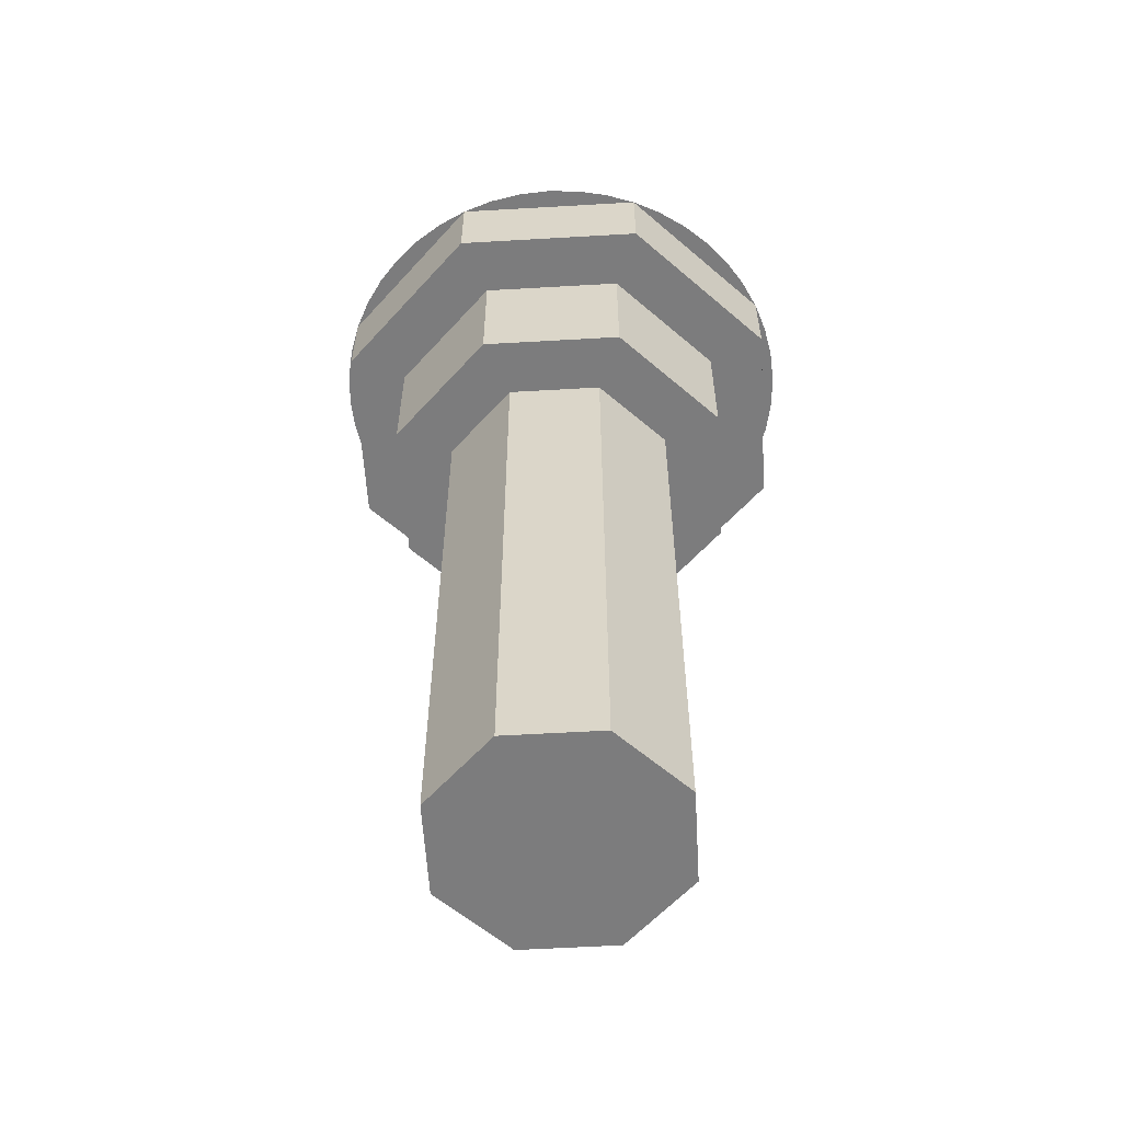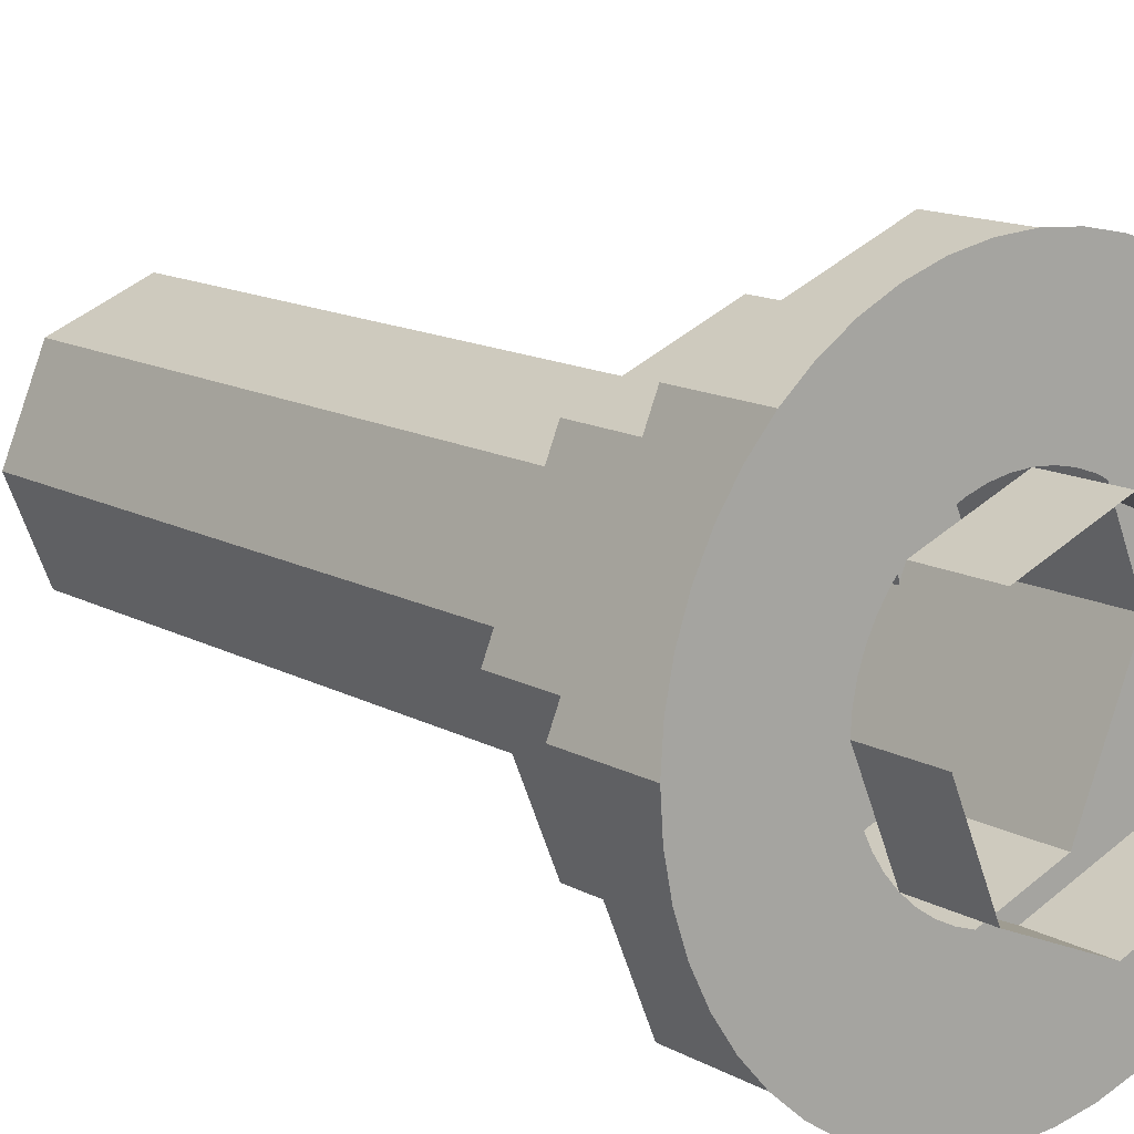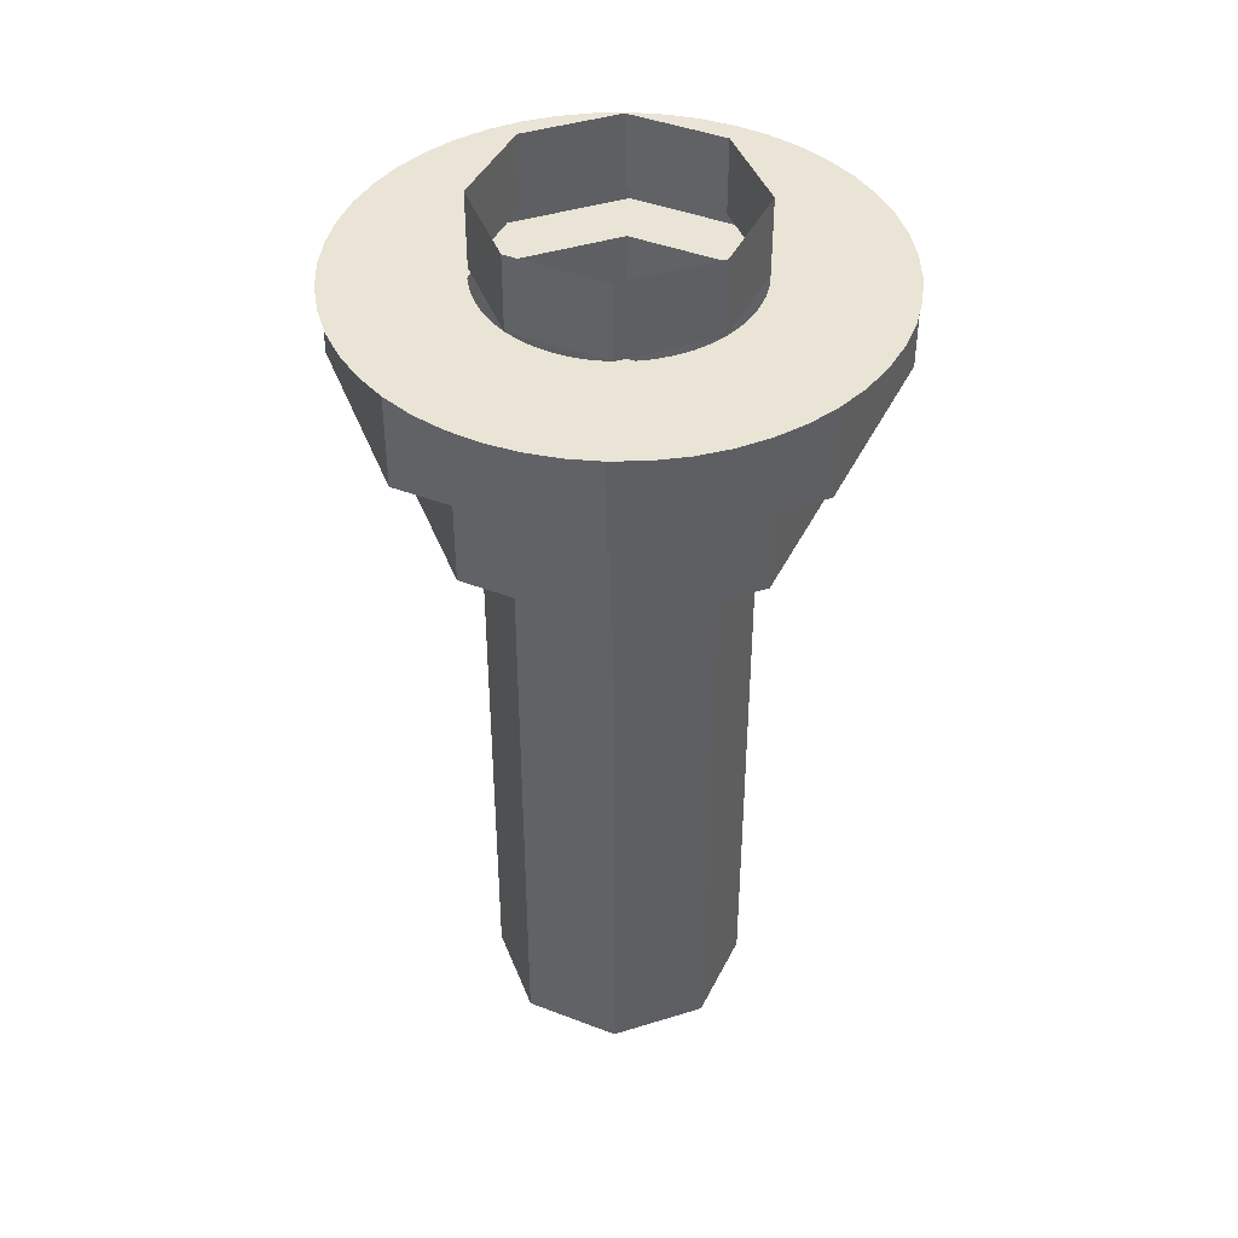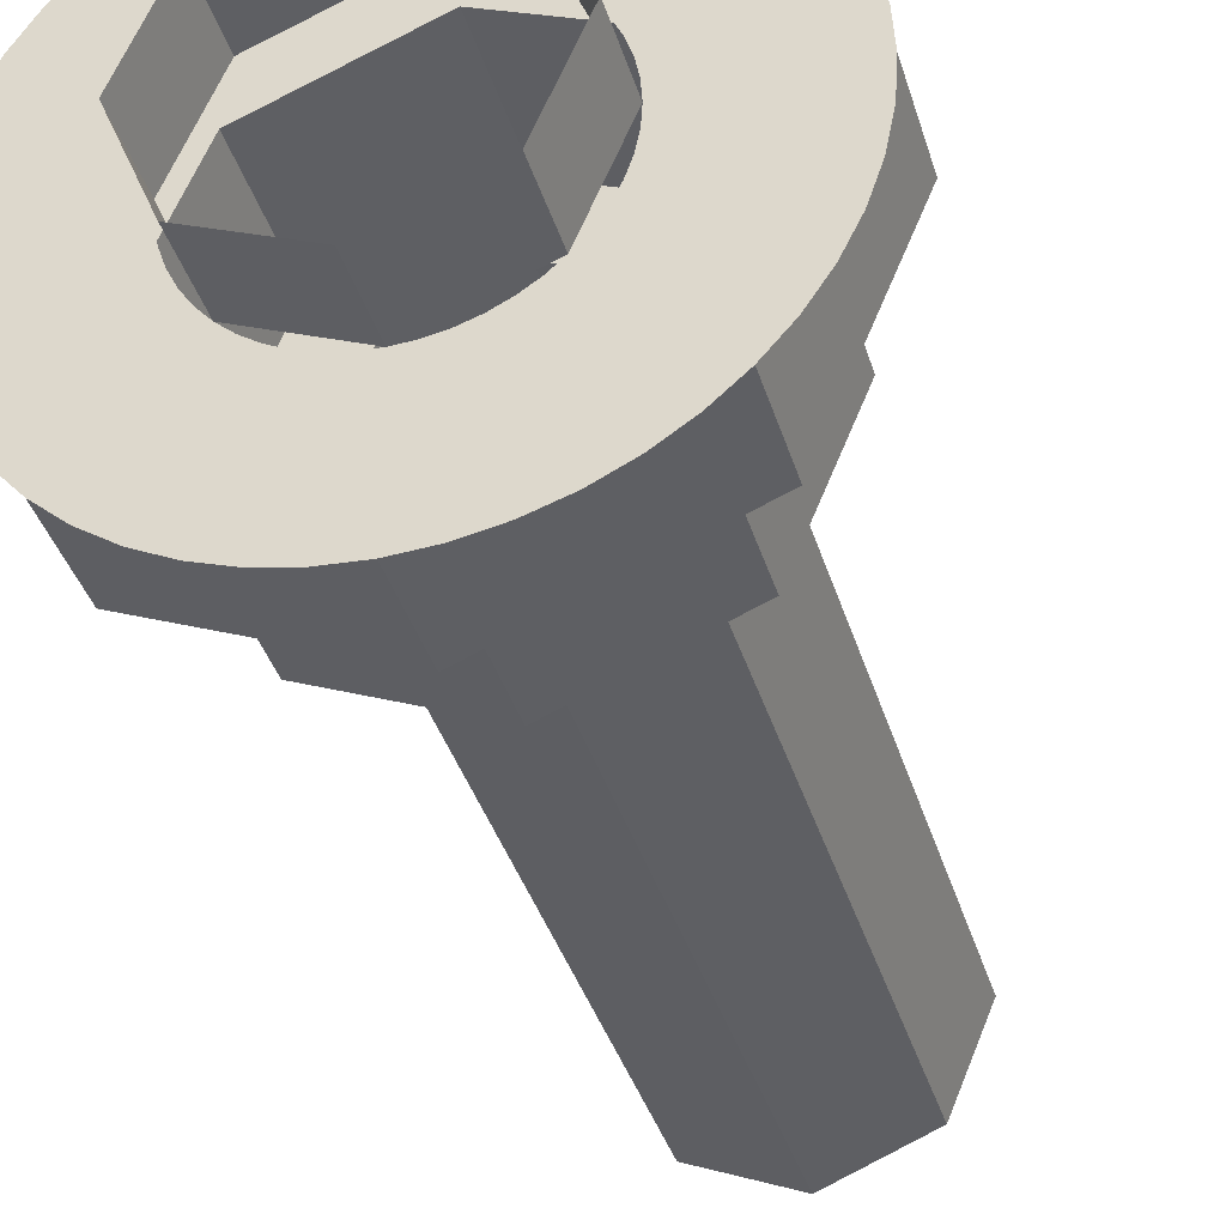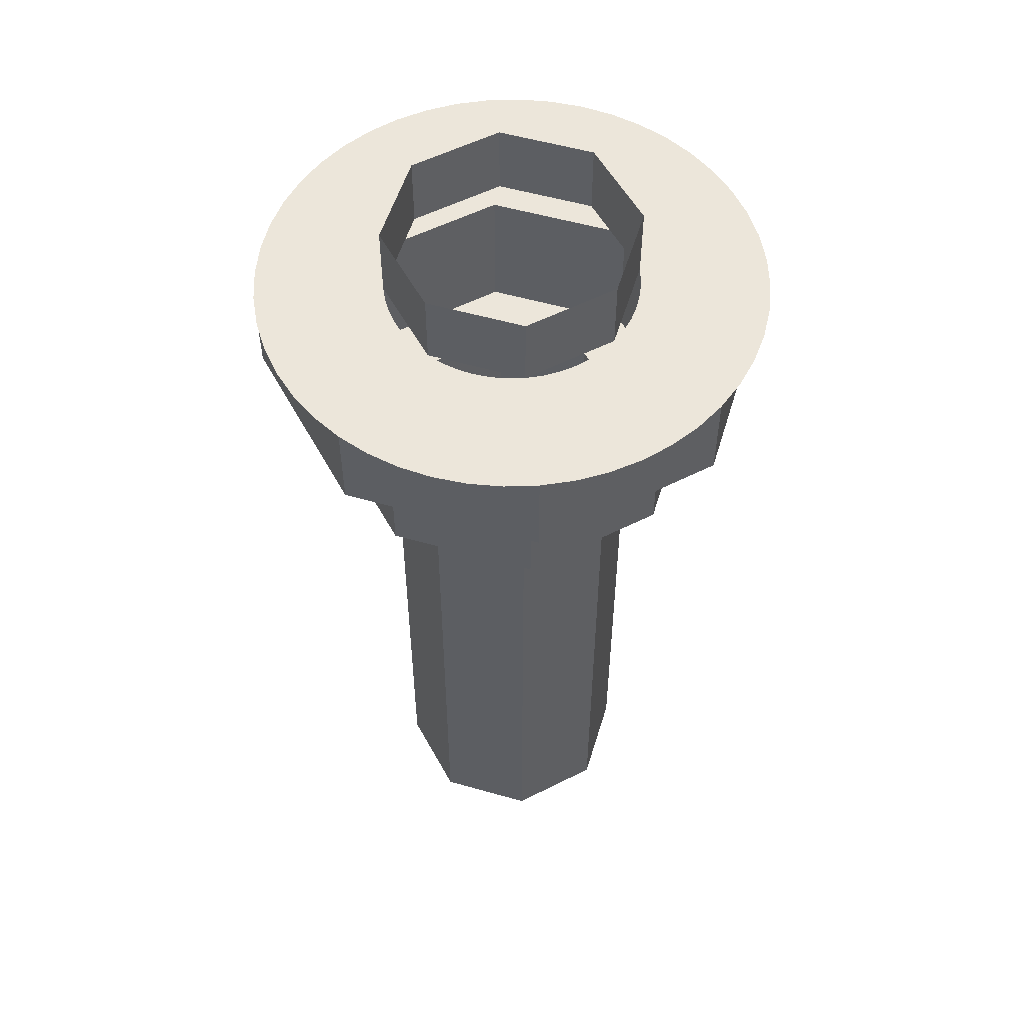
<metadata>
{"format":"obj","ext":"obj","renderer":"f3d","projection":"perspective","resolution":1024,"background":"white","views":[{"elev":-58.8,"azim":160.9,"up":"+Y"},{"elev":13.2,"azim":141.7,"up":"+Z"},{"elev":42.6,"azim":2.2,"up":"+Y"},{"elev":-36.8,"azim":-164.2,"up":"+Z"},{"elev":54.5,"azim":39.3,"up":"+Y"}]}
</metadata>
<code>
v 0 -1 0
v 0.2 -1 0
v 0.1414 -1 0.1414
v 0 -1 0
v 0.1414 -1 0.1414
v 0 -1 0.2
v 0 -1 0
v 0 -1 0.2
v -0.1414 -1 0.1414
v 0 -1 0
v -0.1414 -1 0.1414
v -0.2 -1 0
v 0 -1 0
v -0.2 -1 0
v -0.1414 -1 -0.1414
v 0 -1 0
v -0.1414 -1 -0.1414
v 0 -1 -0.2
v 0 -1 0
v 0 -1 -0.2
v 0.1414 -1 -0.1414
v 0 -1 0
v 0.1414 -1 -0.1414
v 0.2 -1 0
v 0.1414 -1 0.1414
v 0.2 -1 0
v 0.2 0 0
v 0.1414 0 0.1414
v 0 -1 0.2
v 0.1414 -1 0.1414
v 0.1414 0 0.1414
v 0 0 0.2
v -0.1414 -1 0.1414
v 0 -1 0.2
v 0 0 0.2
v -0.1414 0 0.1414
v -0.2 -1 0
v -0.1414 -1 0.1414
v -0.1414 0 0.1414
v -0.2 0 0
v -0.1414 -1 -0.1414
v -0.2 -1 0
v -0.2 0 0
v -0.1414 0 -0.1414
v 0 -1 -0.2
v -0.1414 -1 -0.1414
v -0.1414 0 -0.1414
v 0 0 -0.2
v 0.1414 -1 -0.1414
v 0 -1 -0.2
v 0 0 -0.2
v 0.1414 0 -0.1414
v 0.2 -1 0
v 0.1414 -1 -0.1414
v 0.1414 0 -0.1414
v 0.2 0 0
v 0.3 0 0
v 0.2121 0 0.2121
v 0.1414 0 0.1414
v 0.2 0 0
v 0.2121 0 0.2121
v 0 0 0.3
v 0 0 0.2
v 0.1414 0 0.1414
v 0 0 0.3
v -0.2121 0 0.2121
v -0.1414 0 0.1414
v 0 0 0.2
v -0.2121 0 0.2121
v -0.3 0 0
v -0.2 0 0
v -0.1414 0 0.1414
v -0.3 0 0
v -0.2121 0 -0.2121
v -0.1414 0 -0.1414
v -0.2 0 0
v -0.2121 0 -0.2121
v 0 0 -0.3
v 0 0 -0.2
v -0.1414 0 -0.1414
v 0 0 -0.3
v 0.2121 0 -0.2121
v 0.1414 0 -0.1414
v 0 0 -0.2
v 0.2121 0 -0.2121
v 0.3 0 0
v 0.2 0 0
v 0.1414 0 -0.1414
v 0.2121 0 0.2121
v 0.3 0 0
v 0.3 0.22 0
v 0.2121 0.22 0.2121
v 0 0 0.3
v 0.2121 0 0.2121
v 0.2121 0.22 0.2121
v 0 0.22 0.3
v -0.2121 0 0.2121
v 0 0 0.3
v 0 0.22 0.3
v -0.2121 0.22 0.2121
v -0.3 0 0
v -0.2121 0 0.2121
v -0.2121 0.22 0.2121
v -0.3 0.22 0
v -0.2121 0 -0.2121
v -0.3 0 0
v -0.3 0.22 0
v -0.2121 0.22 -0.2121
v 0 0 -0.3
v -0.2121 0 -0.2121
v -0.2121 0.22 -0.2121
v 0 0.22 -0.3
v 0.2121 0 -0.2121
v 0 0 -0.3
v 0 0.22 -0.3
v 0.2121 0.22 -0.2121
v 0.3 0 0
v 0.2121 0 -0.2121
v 0.2121 0.22 -0.2121
v 0.3 0.22 0
v 0.4 0.22 0
v 0.2828 0.22 0.2828
v 0.2121 0.22 0.2121
v 0.3 0.22 0
v 0.2828 0.22 0.2828
v 0 0.22 0.4
v 0 0.22 0.3
v 0.2121 0.22 0.2121
v 0 0.22 0.4
v -0.2828 0.22 0.2828
v -0.2121 0.22 0.2121
v 0 0.22 0.3
v -0.2828 0.22 0.2828
v -0.4 0.22 0
v -0.3 0.22 0
v -0.2121 0.22 0.2121
v -0.4 0.22 0
v -0.2828 0.22 -0.2828
v -0.2121 0.22 -0.2121
v -0.3 0.22 0
v -0.2828 0.22 -0.2828
v 0 0.22 -0.4
v 0 0.22 -0.3
v -0.2121 0.22 -0.2121
v 0 0.22 -0.4
v 0.2828 0.22 -0.2828
v 0.2121 0.22 -0.2121
v 0 0.22 -0.3
v 0.2828 0.22 -0.2828
v 0.4 0.22 0
v 0.3 0.22 0
v 0.2121 0.22 -0.2121
v 0.2828 0.22 0.2828
v 0.4 0.22 0
v 0.4 0.3645 0
v 0.2828 0.3645 0.2828
v 0 0.22 0.4
v 0.2828 0.22 0.2828
v 0.2828 0.3645 0.2828
v 0 0.3645 0.4
v -0.2828 0.22 0.2828
v 0 0.22 0.4
v 0 0.3645 0.4
v -0.2828 0.3645 0.2828
v -0.4 0.22 0
v -0.2828 0.22 0.2828
v -0.2828 0.3645 0.2828
v -0.4 0.3645 0
v -0.2828 0.22 -0.2828
v -0.4 0.22 0
v -0.4 0.3645 0
v -0.2828 0.3645 -0.2828
v 0 0.22 -0.4
v -0.2828 0.22 -0.2828
v -0.2828 0.3645 -0.2828
v 0 0.3645 -0.4
v 0.2828 0.22 -0.2828
v 0 0.22 -0.4
v 0 0.3645 -0.4
v 0.2828 0.3645 -0.2828
v 0.4 0.22 0
v 0.2828 0.22 -0.2828
v 0.2828 0.3645 -0.2828
v 0.4 0.3645 0
v 0.4 0.3645 0
v 0.3966 0.3645 0.0522
v 0.1983 0.3645 0.0261
v 0.2 0.3645 0
v 0.3966 0.3645 0.0522
v 0.3864 0.3645 0.1035
v 0.1932 0.3645 0.05176
v 0.1983 0.3645 0.0261
v 0.3864 0.3645 0.1035
v 0.3696 0.3645 0.1531
v 0.1848 0.3645 0.07654
v 0.1932 0.3645 0.05176
v 0.3696 0.3645 0.1531
v 0.3464 0.3645 0.2
v 0.1732 0.3645 0.1
v 0.1848 0.3645 0.07654
v 0.3464 0.3645 0.2
v 0.3174 0.3645 0.2435
v 0.1587 0.3645 0.1218
v 0.1732 0.3645 0.1
v 0.3174 0.3645 0.2435
v 0.2828 0.3645 0.2828
v 0.1414 0.3645 0.1414
v 0.1587 0.3645 0.1218
v 0.2828 0.3645 0.2828
v 0.2435 0.3645 0.3174
v 0.1218 0.3645 0.1587
v 0.1414 0.3645 0.1414
v 0.2435 0.3645 0.3174
v 0.2 0.3645 0.3464
v 0.1 0.3645 0.1732
v 0.1218 0.3645 0.1587
v 0.2 0.3645 0.3464
v 0.1531 0.3645 0.3696
v 0.07654 0.3645 0.1848
v 0.1 0.3645 0.1732
v 0.1531 0.3645 0.3696
v 0.1035 0.3645 0.3864
v 0.05176 0.3645 0.1932
v 0.07654 0.3645 0.1848
v 0.1035 0.3645 0.3864
v 0.0522 0.3645 0.3966
v 0.0261 0.3645 0.1983
v 0.05176 0.3645 0.1932
v 0.0522 0.3645 0.3966
v 0 0.3645 0.4
v 0 0.3645 0.2
v 0.0261 0.3645 0.1983
v 0 0.3645 0.4
v -0.0522 0.3645 0.3966
v -0.0261 0.3645 0.1983
v 0 0.3645 0.2
v -0.0522 0.3645 0.3966
v -0.1035 0.3645 0.3864
v -0.05176 0.3645 0.1932
v -0.0261 0.3645 0.1983
v -0.1035 0.3645 0.3864
v -0.1531 0.3645 0.3696
v -0.07654 0.3645 0.1848
v -0.05176 0.3645 0.1932
v -0.1531 0.3645 0.3696
v -0.2 0.3645 0.3464
v -0.1 0.3645 0.1732
v -0.07654 0.3645 0.1848
v -0.2 0.3645 0.3464
v -0.2435 0.3645 0.3174
v -0.1218 0.3645 0.1587
v -0.1 0.3645 0.1732
v -0.2435 0.3645 0.3174
v -0.2828 0.3645 0.2828
v -0.1414 0.3645 0.1414
v -0.1218 0.3645 0.1587
v -0.2828 0.3645 0.2828
v -0.3174 0.3645 0.2435
v -0.1587 0.3645 0.1218
v -0.1414 0.3645 0.1414
v -0.3174 0.3645 0.2435
v -0.3464 0.3645 0.2
v -0.1732 0.3645 0.1
v -0.1587 0.3645 0.1218
v -0.3464 0.3645 0.2
v -0.3696 0.3645 0.1531
v -0.1848 0.3645 0.07654
v -0.1732 0.3645 0.1
v -0.3696 0.3645 0.1531
v -0.3864 0.3645 0.1035
v -0.1932 0.3645 0.05176
v -0.1848 0.3645 0.07654
v -0.3864 0.3645 0.1035
v -0.3966 0.3645 0.0522
v -0.1983 0.3645 0.0261
v -0.1932 0.3645 0.05176
v -0.3966 0.3645 0.0522
v -0.4 0.3645 0
v -0.2 0.3645 0
v -0.1983 0.3645 0.0261
v -0.4 0.3645 0
v -0.3966 0.3645 -0.0522
v -0.1983 0.3645 -0.0261
v -0.2 0.3645 0
v -0.3966 0.3645 -0.0522
v -0.3864 0.3645 -0.1035
v -0.1932 0.3645 -0.05176
v -0.1983 0.3645 -0.0261
v -0.3864 0.3645 -0.1035
v -0.3696 0.3645 -0.1531
v -0.1848 0.3645 -0.07654
v -0.1932 0.3645 -0.05176
v -0.3696 0.3645 -0.1531
v -0.3464 0.3645 -0.2
v -0.1732 0.3645 -0.1
v -0.1848 0.3645 -0.07654
v -0.3464 0.3645 -0.2
v -0.3174 0.3645 -0.2435
v -0.1587 0.3645 -0.1218
v -0.1732 0.3645 -0.1
v -0.3174 0.3645 -0.2435
v -0.2828 0.3645 -0.2828
v -0.1414 0.3645 -0.1414
v -0.1587 0.3645 -0.1218
v -0.2828 0.3645 -0.2828
v -0.2435 0.3645 -0.3174
v -0.1218 0.3645 -0.1587
v -0.1414 0.3645 -0.1414
v -0.2435 0.3645 -0.3174
v -0.2 0.3645 -0.3464
v -0.1 0.3645 -0.1732
v -0.1218 0.3645 -0.1587
v -0.2 0.3645 -0.3464
v -0.1531 0.3645 -0.3696
v -0.07654 0.3645 -0.1848
v -0.1 0.3645 -0.1732
v -0.1531 0.3645 -0.3696
v -0.1035 0.3645 -0.3864
v -0.05176 0.3645 -0.1932
v -0.07654 0.3645 -0.1848
v -0.1035 0.3645 -0.3864
v -0.0522 0.3645 -0.3966
v -0.0261 0.3645 -0.1983
v -0.05176 0.3645 -0.1932
v -0.0522 0.3645 -0.3966
v 0 0.3645 -0.4
v 0 0.3645 -0.2
v -0.0261 0.3645 -0.1983
v 0 0.3645 -0.4
v 0.0522 0.3645 -0.3966
v 0.0261 0.3645 -0.1983
v 0 0.3645 -0.2
v 0.0522 0.3645 -0.3966
v 0.1035 0.3645 -0.3864
v 0.05176 0.3645 -0.1932
v 0.0261 0.3645 -0.1983
v 0.1035 0.3645 -0.3864
v 0.1531 0.3645 -0.3696
v 0.07654 0.3645 -0.1848
v 0.05176 0.3645 -0.1932
v 0.1531 0.3645 -0.3696
v 0.2 0.3645 -0.3464
v 0.1 0.3645 -0.1732
v 0.07654 0.3645 -0.1848
v 0.2 0.3645 -0.3464
v 0.2435 0.3645 -0.3174
v 0.1218 0.3645 -0.1587
v 0.1 0.3645 -0.1732
v 0.2435 0.3645 -0.3174
v 0.2828 0.3645 -0.2828
v 0.1414 0.3645 -0.1414
v 0.1218 0.3645 -0.1587
v 0.2828 0.3645 -0.2828
v 0.3174 0.3645 -0.2435
v 0.1587 0.3645 -0.1218
v 0.1414 0.3645 -0.1414
v 0.3174 0.3645 -0.2435
v 0.3464 0.3645 -0.2
v 0.1732 0.3645 -0.1
v 0.1587 0.3645 -0.1218
v 0.3464 0.3645 -0.2
v 0.3696 0.3645 -0.1531
v 0.1848 0.3645 -0.07654
v 0.1732 0.3645 -0.1
v 0.3696 0.3645 -0.1531
v 0.3864 0.3645 -0.1035
v 0.1932 0.3645 -0.05176
v 0.1848 0.3645 -0.07654
v 0.3864 0.3645 -0.1035
v 0.3966 0.3645 -0.0522
v 0.1983 0.3645 -0.0261
v 0.1932 0.3645 -0.05176
v 0.3966 0.3645 -0.0522
v 0.4 0.3645 0
v 0.2 0.3645 0
v 0.1983 0.3645 -0.0261
v 0.1414 0.3645 0.1414
v 0.2 0.3645 0
v 0.2 0.4822 0
v 0.1414 0.4822 0.1414
v 0 0.3645 0.2
v 0.1414 0.3645 0.1414
v 0.1414 0.4822 0.1414
v 0 0.4822 0.2
v -0.1414 0.3645 0.1414
v 0 0.3645 0.2
v 0 0.4822 0.2
v -0.1414 0.4822 0.1414
v -0.2 0.3645 0
v -0.1414 0.3645 0.1414
v -0.1414 0.4822 0.1414
v -0.2 0.4822 0
v -0.1414 0.3645 -0.1414
v -0.2 0.3645 0
v -0.2 0.4822 0
v -0.1414 0.4822 -0.1414
v 0 0.3645 -0.2
v -0.1414 0.3645 -0.1414
v -0.1414 0.4822 -0.1414
v 0 0.4822 -0.2
v 0.1414 0.3645 -0.1414
v 0 0.3645 -0.2
v 0 0.4822 -0.2
v 0.1414 0.4822 -0.1414
v 0.2 0.3645 0
v 0.1414 0.3645 -0.1414
v 0.1414 0.4822 -0.1414
v 0.2 0.4822 0
g mesh300028
f 1 2 3
f 4 5 6
f 7 8 9
f 10 11 12
f 13 14 15
f 16 17 18
f 19 20 21
f 22 23 24
g mesh300030
f 25 26 27
f 27 28 25
f 29 30 31
f 31 32 29
f 33 34 35
f 35 36 33
f 37 38 39
f 39 40 37
f 41 42 43
f 43 44 41
f 45 46 47
f 47 48 45
f 49 50 51
f 51 52 49
f 53 54 55
f 55 56 53
g mesh300032
f 57 58 59
f 59 60 57
f 61 62 63
f 63 64 61
f 65 66 67
f 67 68 65
f 69 70 71
f 71 72 69
f 73 74 75
f 75 76 73
f 77 78 79
f 79 80 77
f 81 82 83
f 83 84 81
f 85 86 87
f 87 88 85
g mesh300034
f 89 90 91
f 91 92 89
f 93 94 95
f 95 96 93
f 97 98 99
f 99 100 97
f 101 102 103
f 103 104 101
f 105 106 107
f 107 108 105
f 109 110 111
f 111 112 109
f 113 114 115
f 115 116 113
f 117 118 119
f 119 120 117
g mesh300039
f 121 122 123
f 123 124 121
f 125 126 127
f 127 128 125
f 129 130 131
f 131 132 129
f 133 134 135
f 135 136 133
f 137 138 139
f 139 140 137
f 141 142 143
f 143 144 141
f 145 146 147
f 147 148 145
f 149 150 151
f 151 152 149
g mesh300042
f 153 154 155
f 155 156 153
f 157 158 159
f 159 160 157
f 161 162 163
f 163 164 161
f 165 166 167
f 167 168 165
f 169 170 171
f 171 172 169
f 173 174 175
f 175 176 173
f 177 178 179
f 179 180 177
f 181 182 183
f 183 184 181
g mesh300045
f 185 187 186
f 187 185 188
f 189 191 190
f 191 189 192
f 193 195 194
f 195 193 196
f 197 199 198
f 199 197 200
f 201 203 202
f 203 201 204
f 205 207 206
f 207 205 208
f 209 211 210
f 211 209 212
f 213 215 214
f 215 213 216
f 217 219 218
f 219 217 220
f 221 223 222
f 223 221 224
f 225 227 226
f 227 225 228
f 229 231 230
f 231 229 232
g mesh300046
f 233 235 234
f 235 233 236
f 237 239 238
f 239 237 240
f 241 243 242
f 243 241 244
f 245 247 246
f 247 245 248
f 249 251 250
f 251 249 252
f 253 255 254
f 255 253 256
f 257 259 258
f 259 257 260
f 261 263 262
f 263 261 264
f 265 267 266
f 267 265 268
f 269 271 270
f 271 269 272
f 273 275 274
f 275 273 276
f 277 279 278
f 279 277 280
g mesh300047
f 281 283 282
f 283 281 284
f 285 287 286
f 287 285 288
f 289 291 290
f 291 289 292
f 293 295 294
f 295 293 296
f 297 299 298
f 299 297 300
f 301 303 302
f 303 301 304
f 305 307 306
f 307 305 308
f 309 311 310
f 311 309 312
f 313 315 314
f 315 313 316
f 317 319 318
f 319 317 320
f 321 323 322
f 323 321 324
f 325 327 326
f 327 325 328
g mesh300048
f 329 331 330
f 331 329 332
f 333 335 334
f 335 333 336
f 337 339 338
f 339 337 340
f 341 343 342
f 343 341 344
f 345 347 346
f 347 345 348
f 349 351 350
f 351 349 352
f 353 355 354
f 355 353 356
f 357 359 358
f 359 357 360
f 361 363 362
f 363 361 364
f 365 367 366
f 367 365 368
f 369 371 370
f 371 369 372
f 373 375 374
f 375 373 376
g mesh300051
f 377 378 379
f 379 380 377
f 381 382 383
f 383 384 381
f 385 386 387
f 387 388 385
f 389 390 391
f 391 392 389
f 393 394 395
f 395 396 393
f 397 398 399
f 399 400 397
f 401 402 403
f 403 404 401
f 405 406 407
f 407 408 405

</code>
